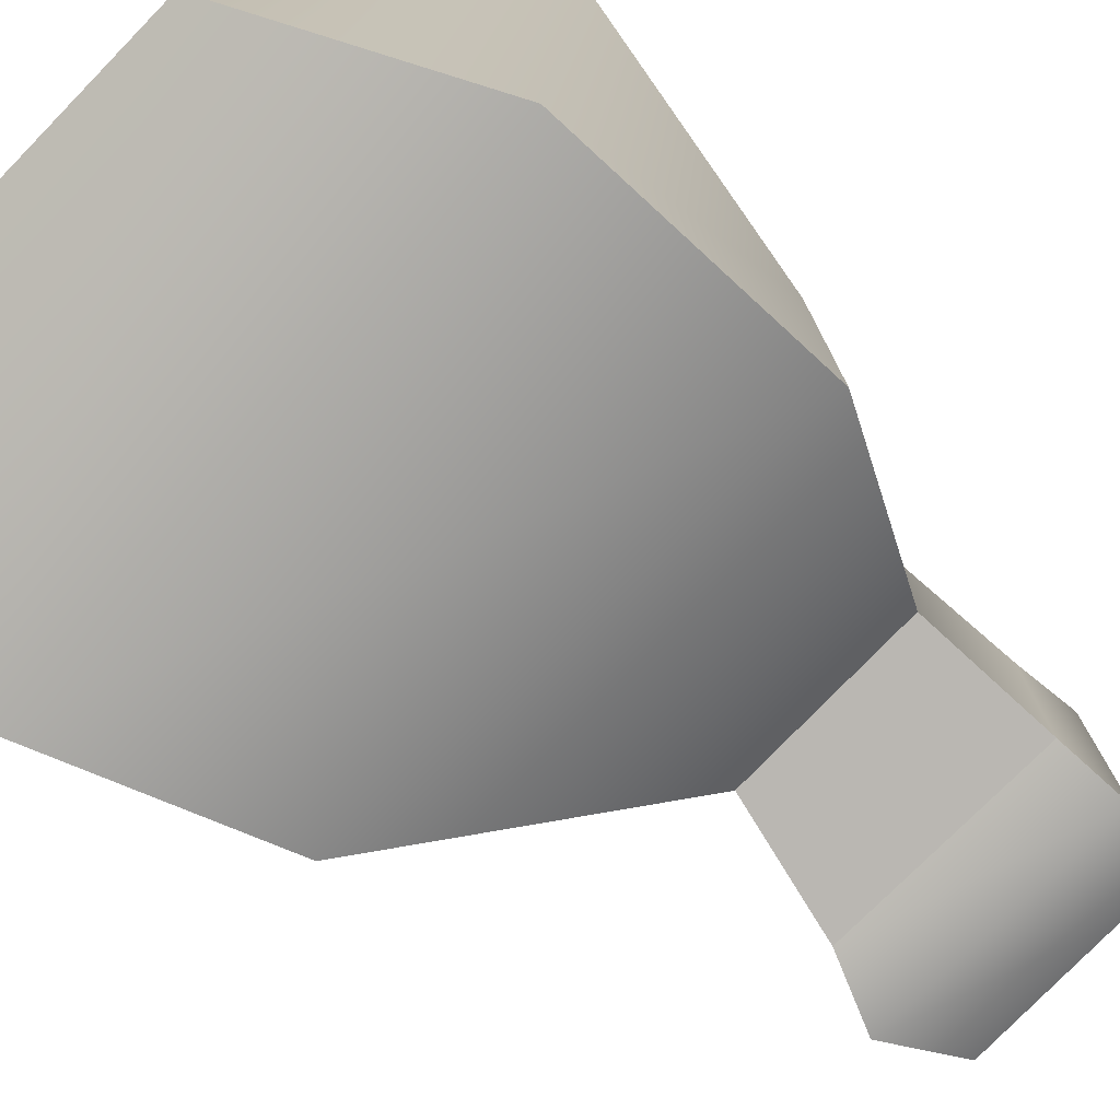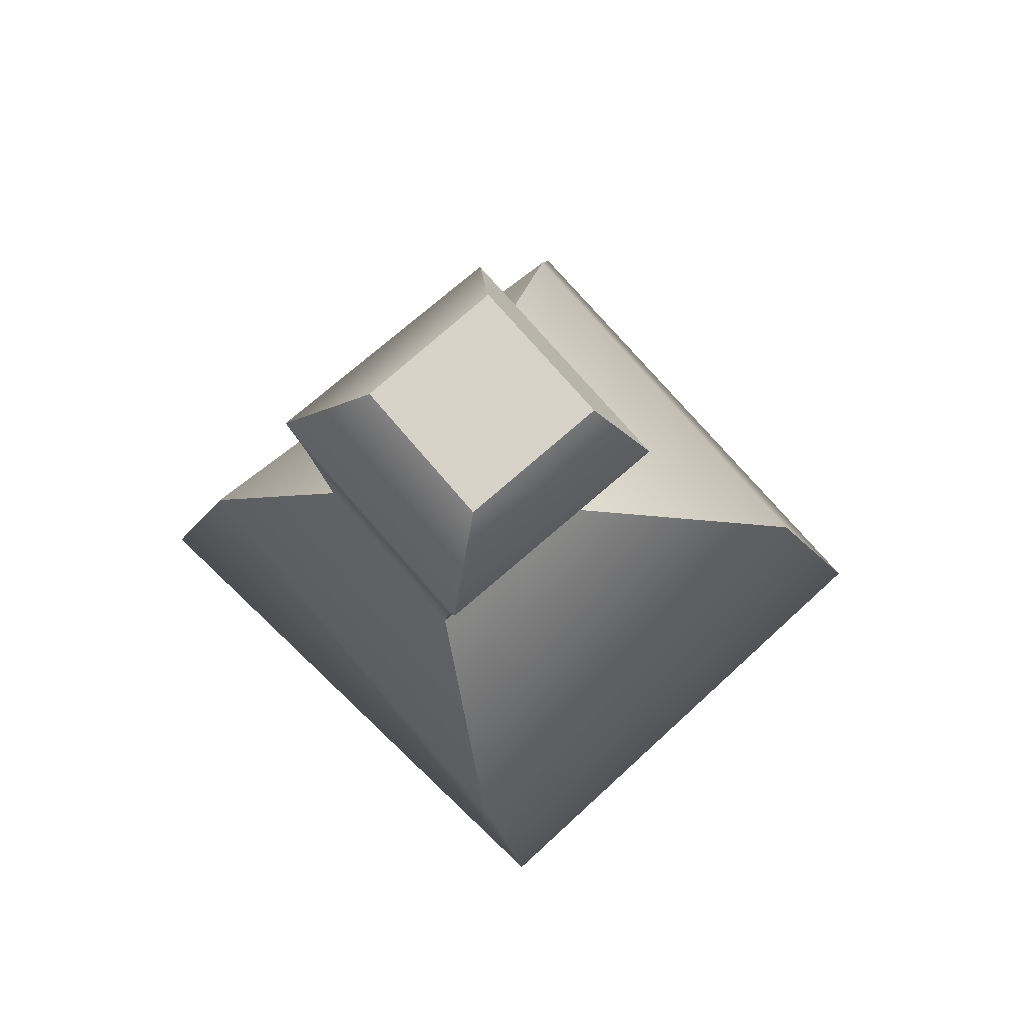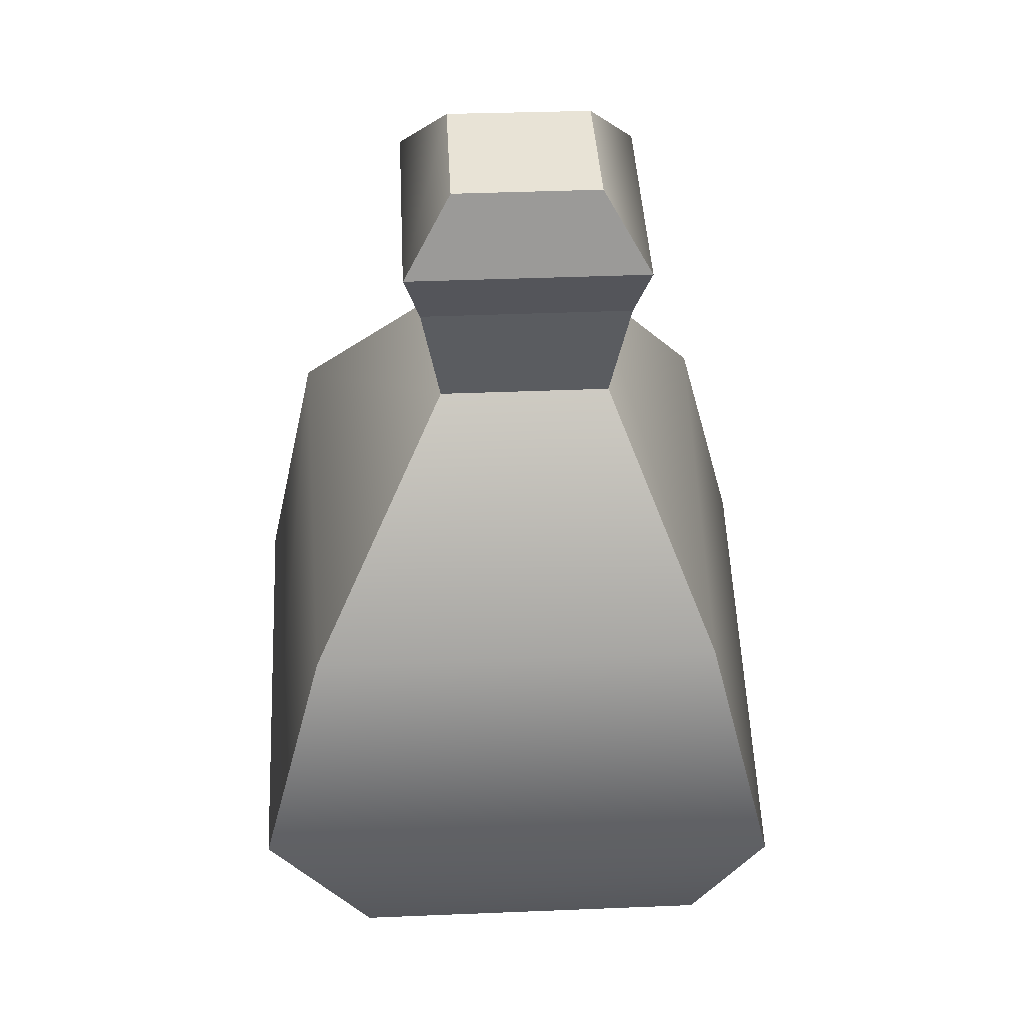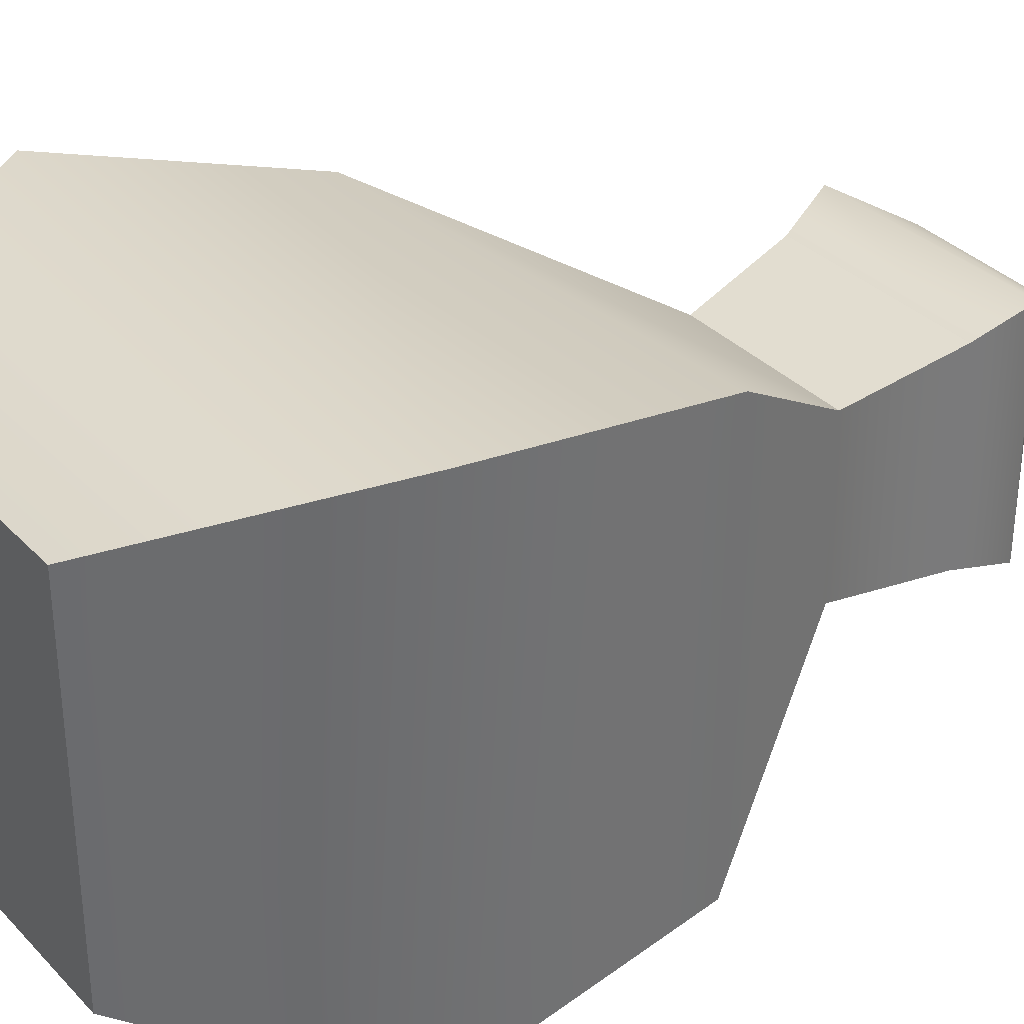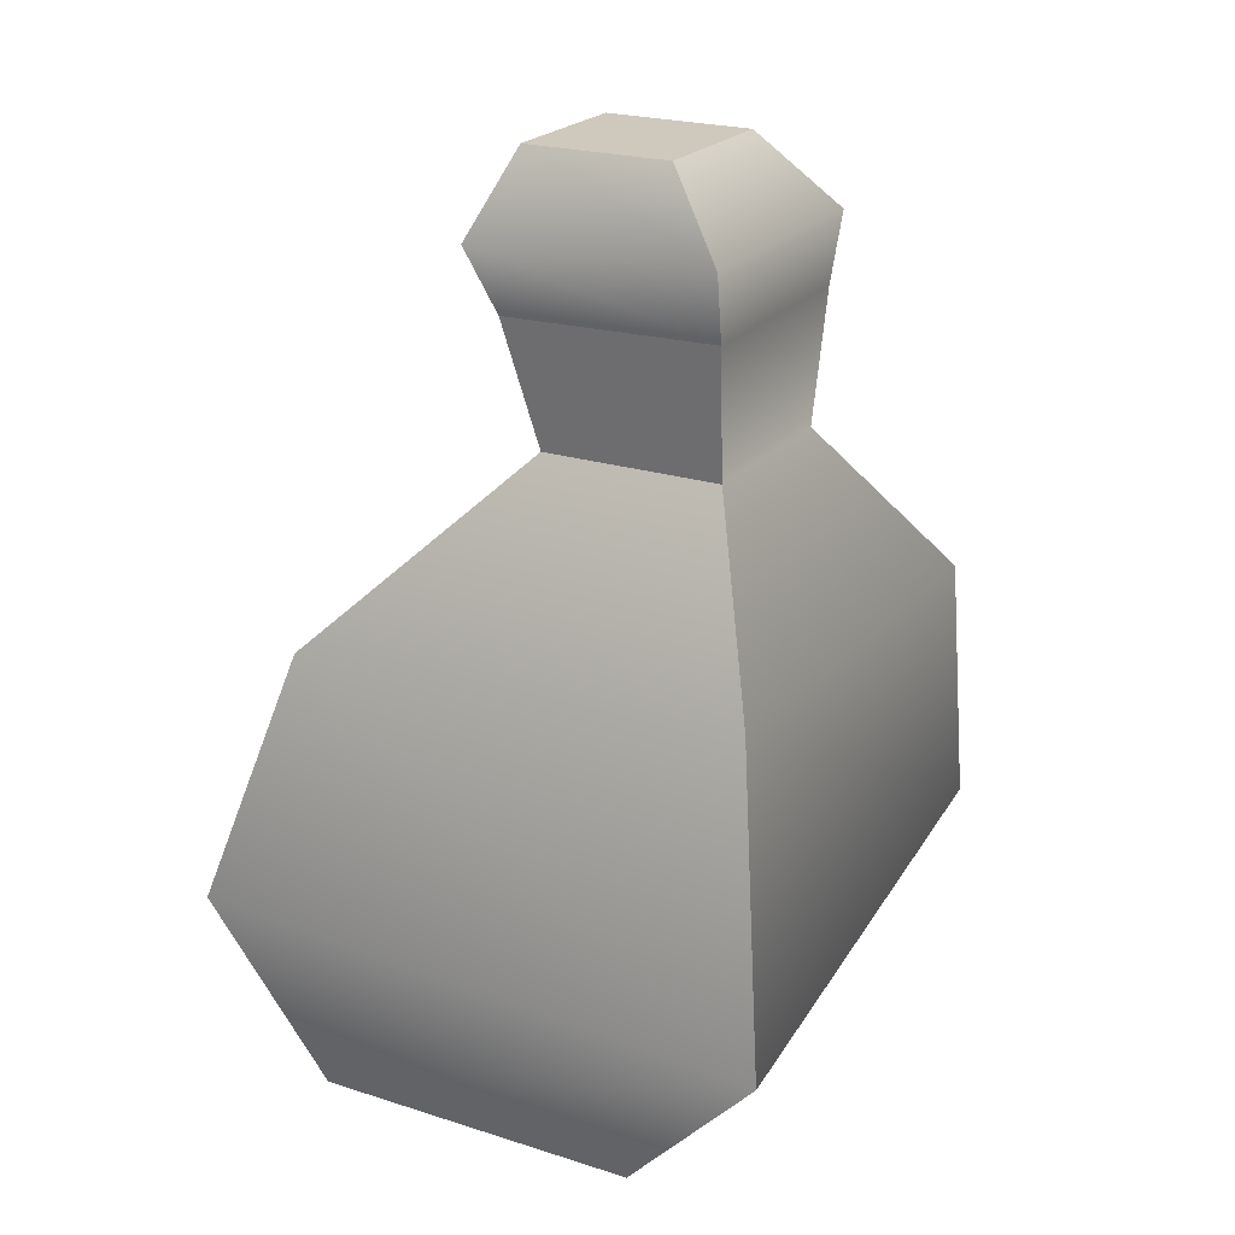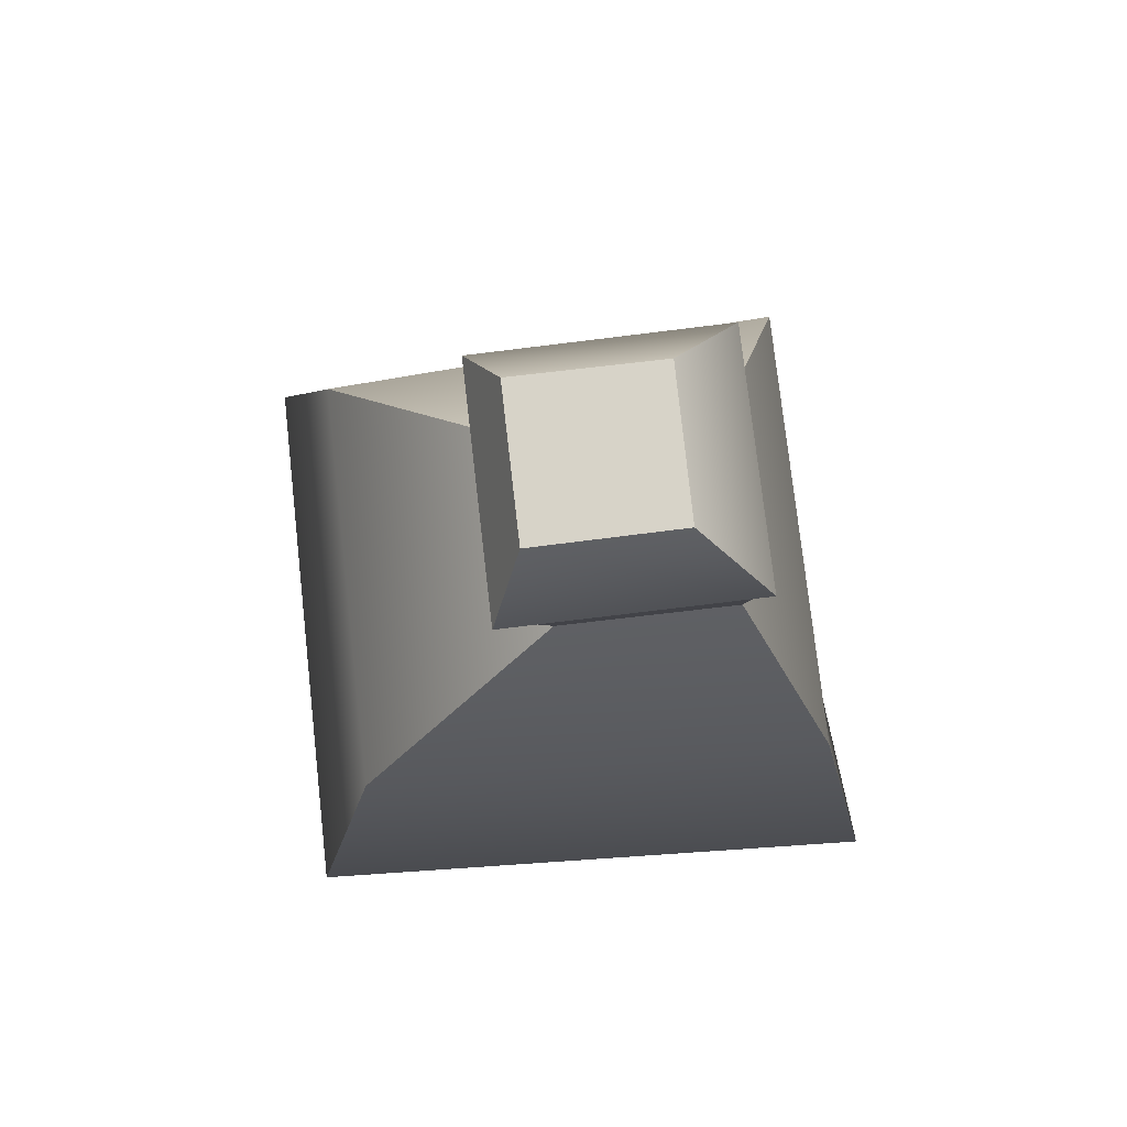
<metadata>
{"format":"obj","ext":"obj","renderer":"f3d","projection":"perspective","resolution":1024,"background":"white","views":[{"elev":-77.8,"azim":45.8,"up":"+Z"},{"elev":76.2,"azim":139.0,"up":"+Y"},{"elev":41.9,"azim":-92.8,"up":"+Y"},{"elev":33.7,"azim":53.8,"up":"+Z"},{"elev":22.5,"azim":28.9,"up":"+Y"},{"elev":77.2,"azim":-6.6,"up":"+Y"}]}
</metadata>
<code>
g default
v 0.4822 -0.007893 0.5759
v 1.471 -0.007893 0.5759
v 0.4822 -0.007893 -0.5759
v 1.471 -0.007893 -0.5759
v 1.042 1.922 0.2656
v 1.573 1.922 0.2656
v 1.573 1.922 -0.2656
v 1.042 1.922 -0.2656
v 0.9672 2.718 0.2211
v 1.4 2.718 0.2171
v 1.404 2.718 -0.2213
v 0.9672 2.718 -0.2211
v 0.8754 2.479 0.3676
v 0.9546 2.291 0.3213
v 0.8754 2.478 -0.3677
v 0.9545 2.291 -0.3214
v 1.603 2.497 0.3677
v 1.59 2.301 0.3176
v 1.603 2.5 -0.3685
v 1.59 2.304 -0.3186
v 0.2307 0.62 0.7566
v 0.4374 1.335 0.5703
v 1.978 0.5795 0.8357
v 1.824 1.427 0.6191
v 0.2455 0.6852 -0.8734
v 0.4395 1.336 -0.6796
v 1.817 0.6149 -0.9098
v 1.829 1.409 -0.7332
g pCube2
f 3 4 2 1
f 9 10 11 12
f 13 14 18 17
f 14 13 15 16
f 16 15 19 20
f 17 18 20 19
f 13 9 12 15
f 9 13 17 10
f 10 17 19 11
f 11 19 15 12
f 5 6 18 14
f 6 7 20 18
f 7 8 16 20
f 8 5 14 16
f 21 22 26 25
f 22 21 23 24
f 24 23 27 28
f 25 26 28 27
f 1 2 23 21
f 25 27 4 3
f 2 4 27 23
f 3 1 21 25
f 22 24 6 5
f 24 28 7 6
f 28 26 8 7
f 26 22 5 8

</code>
